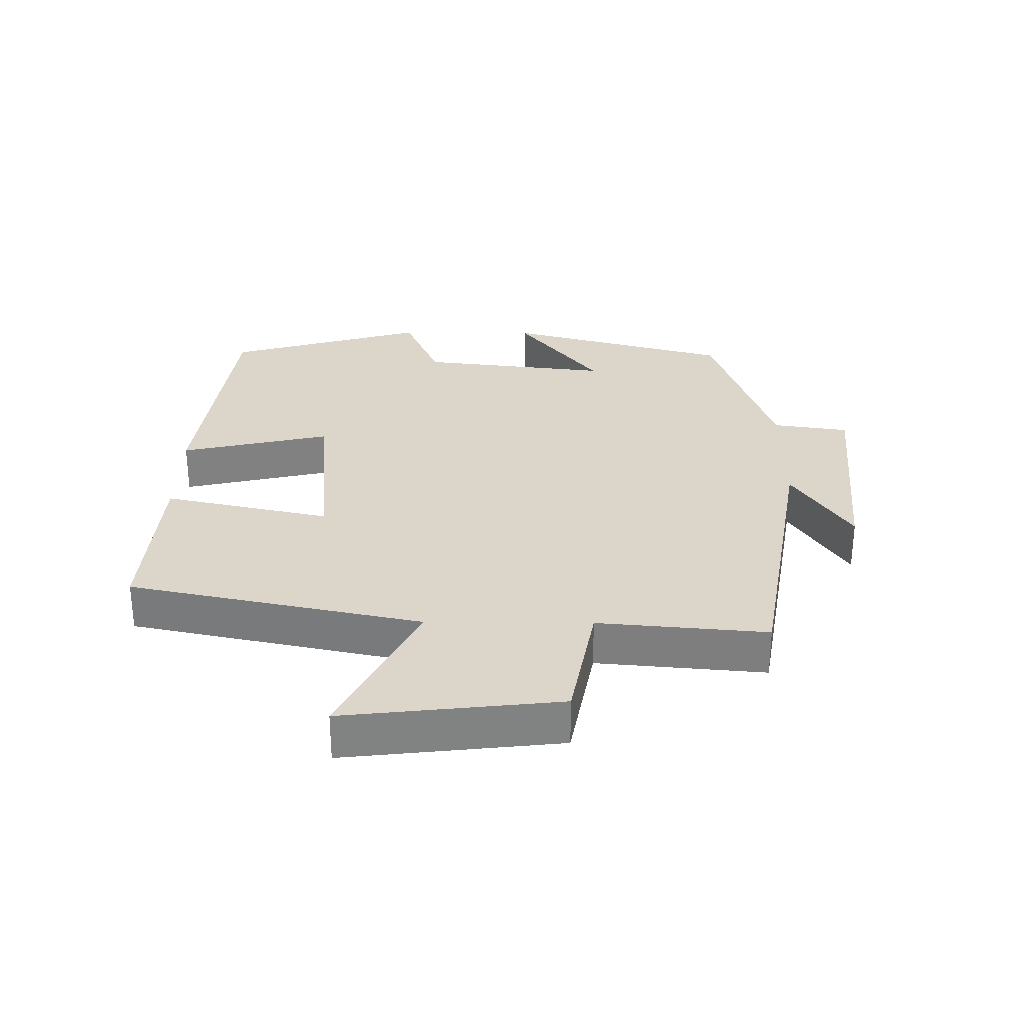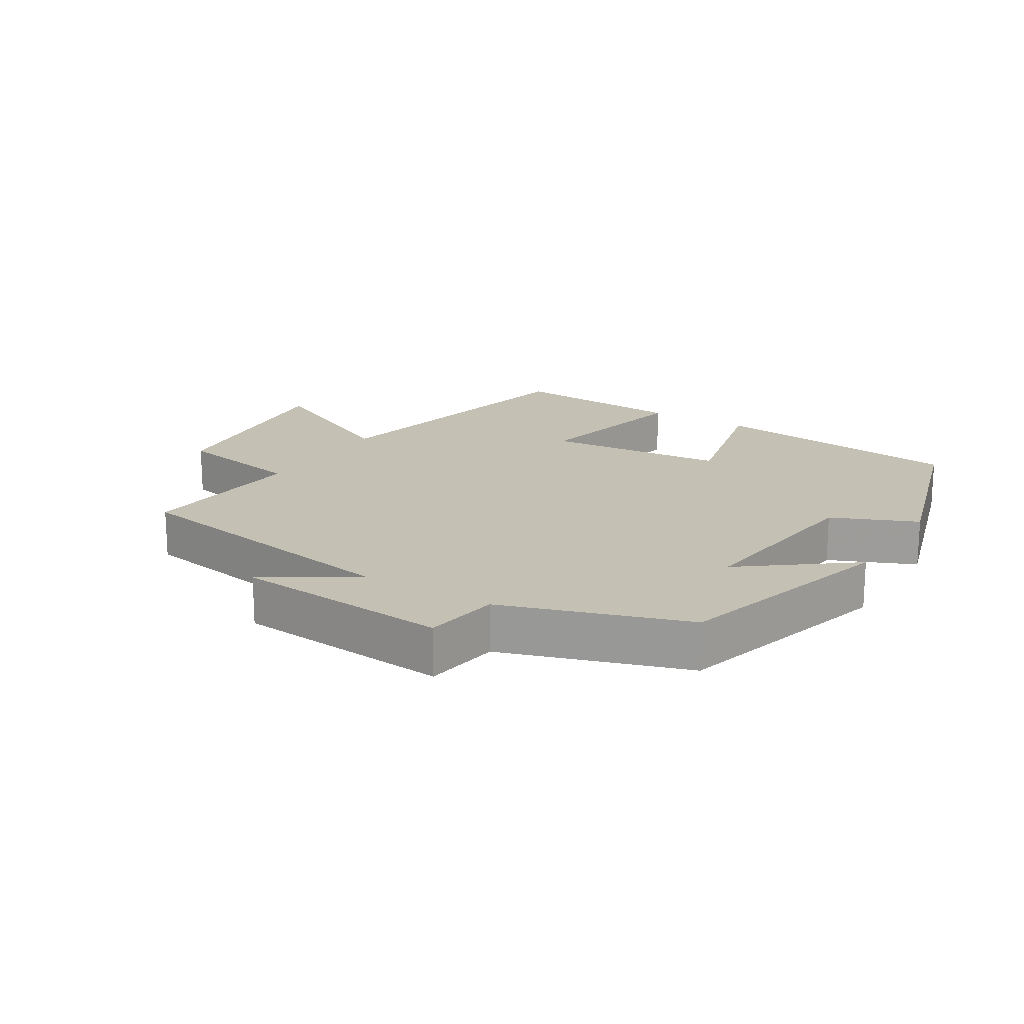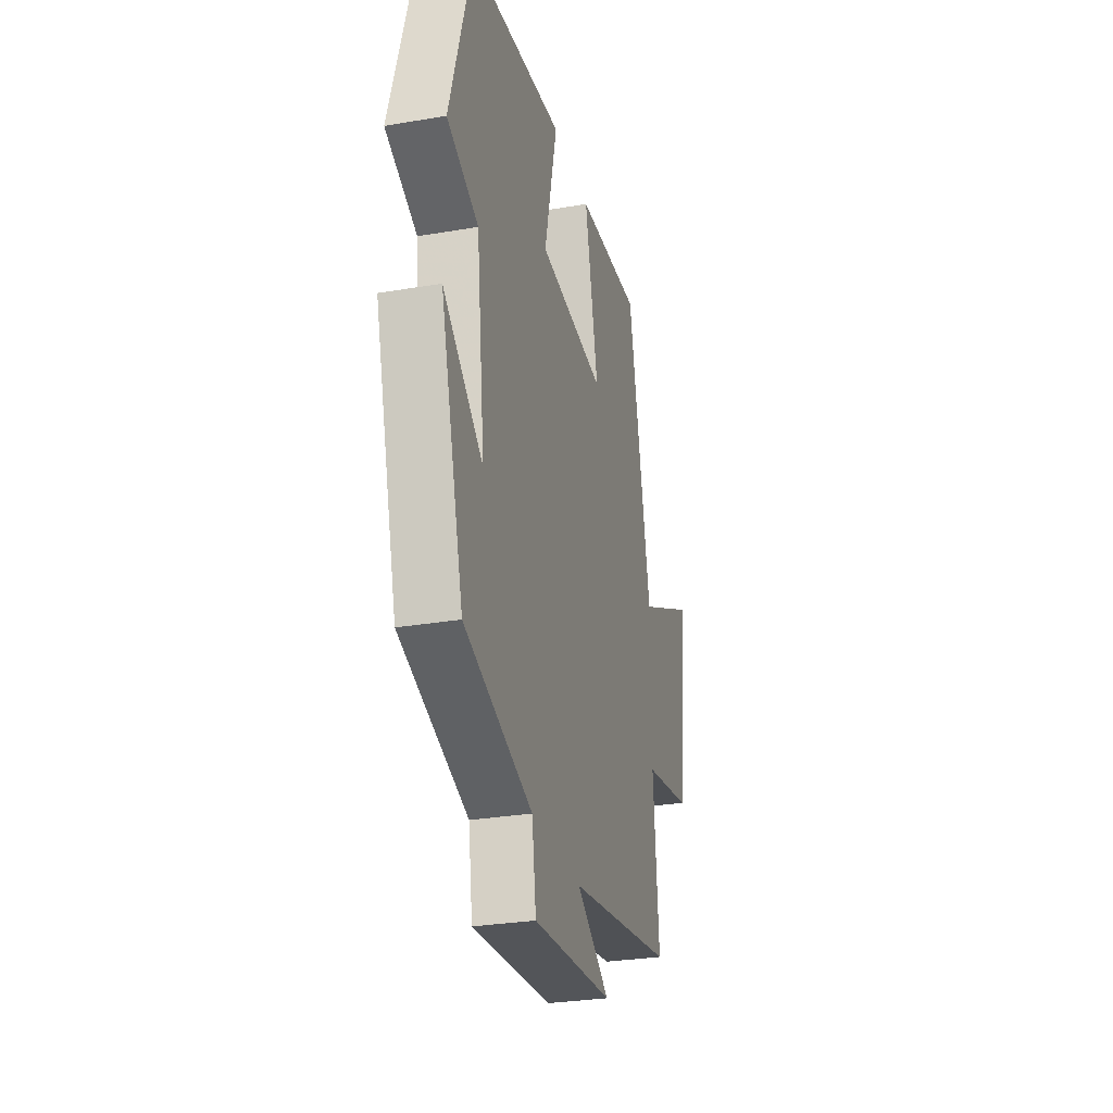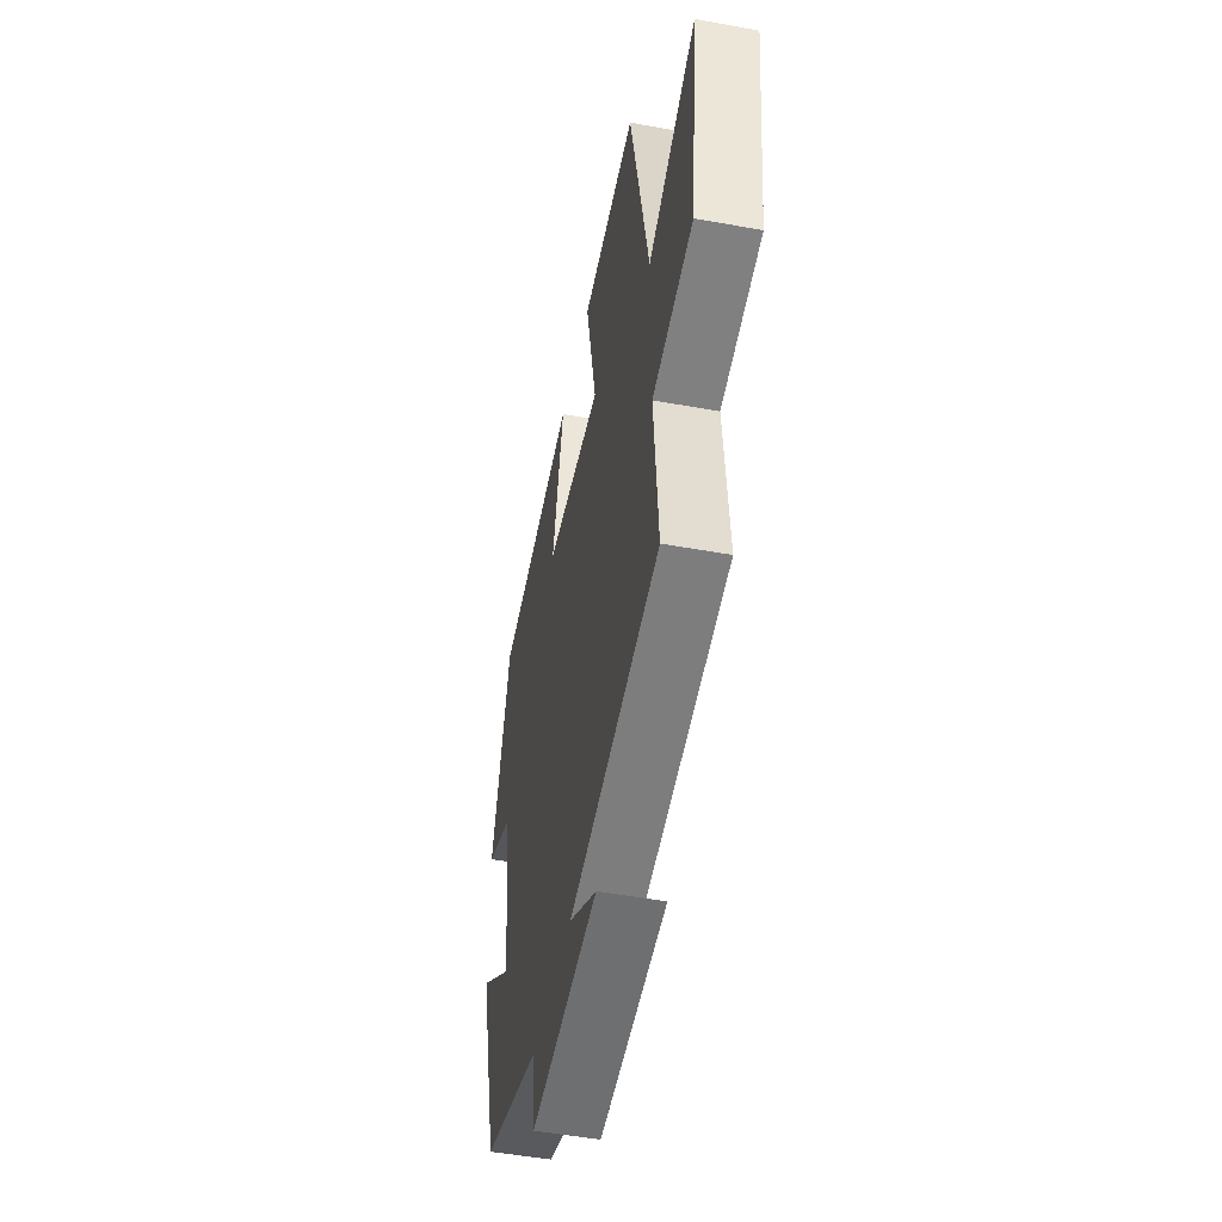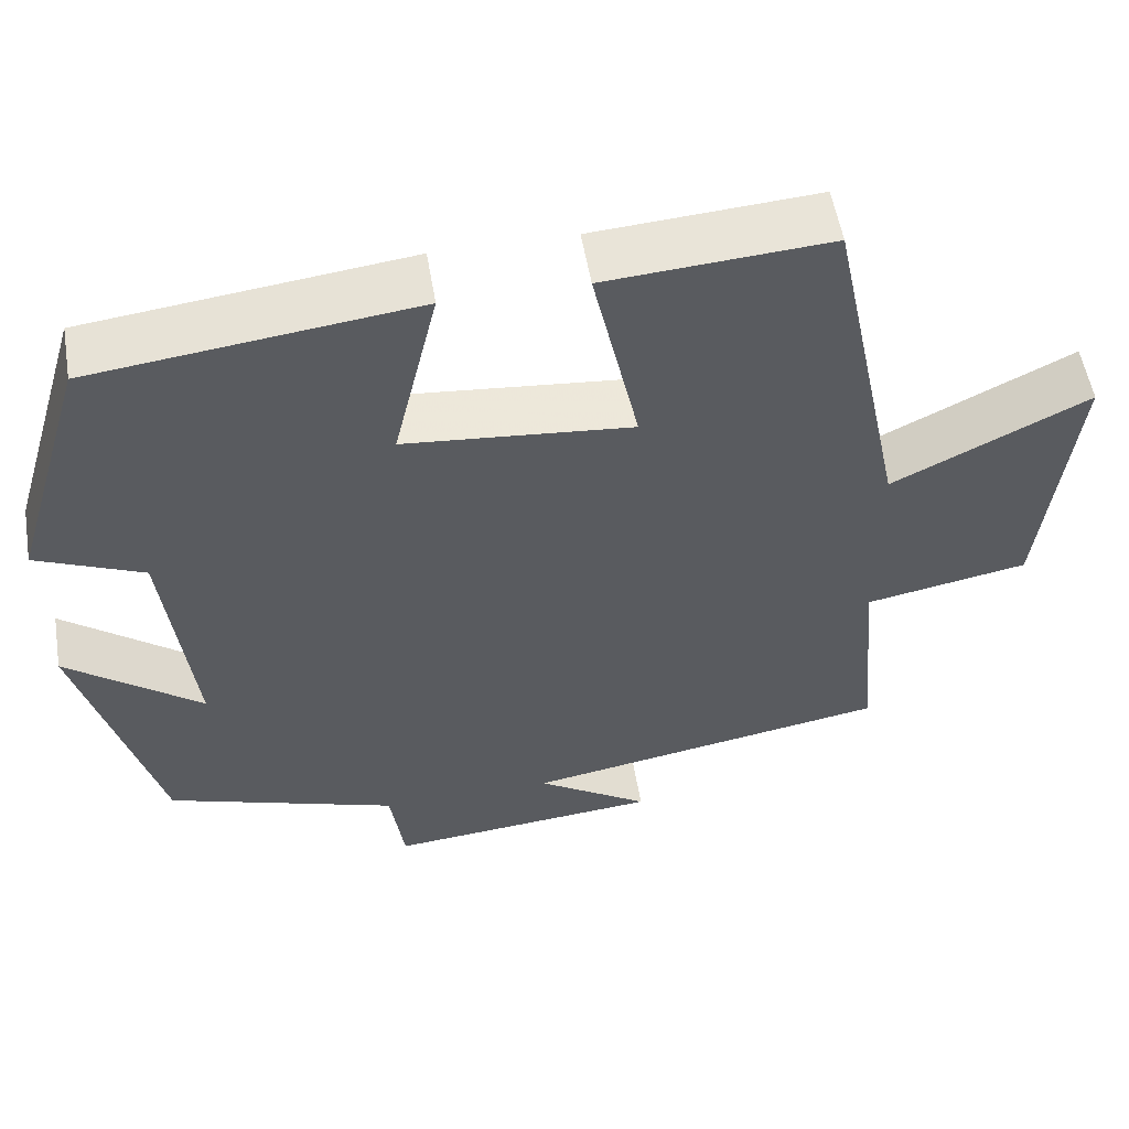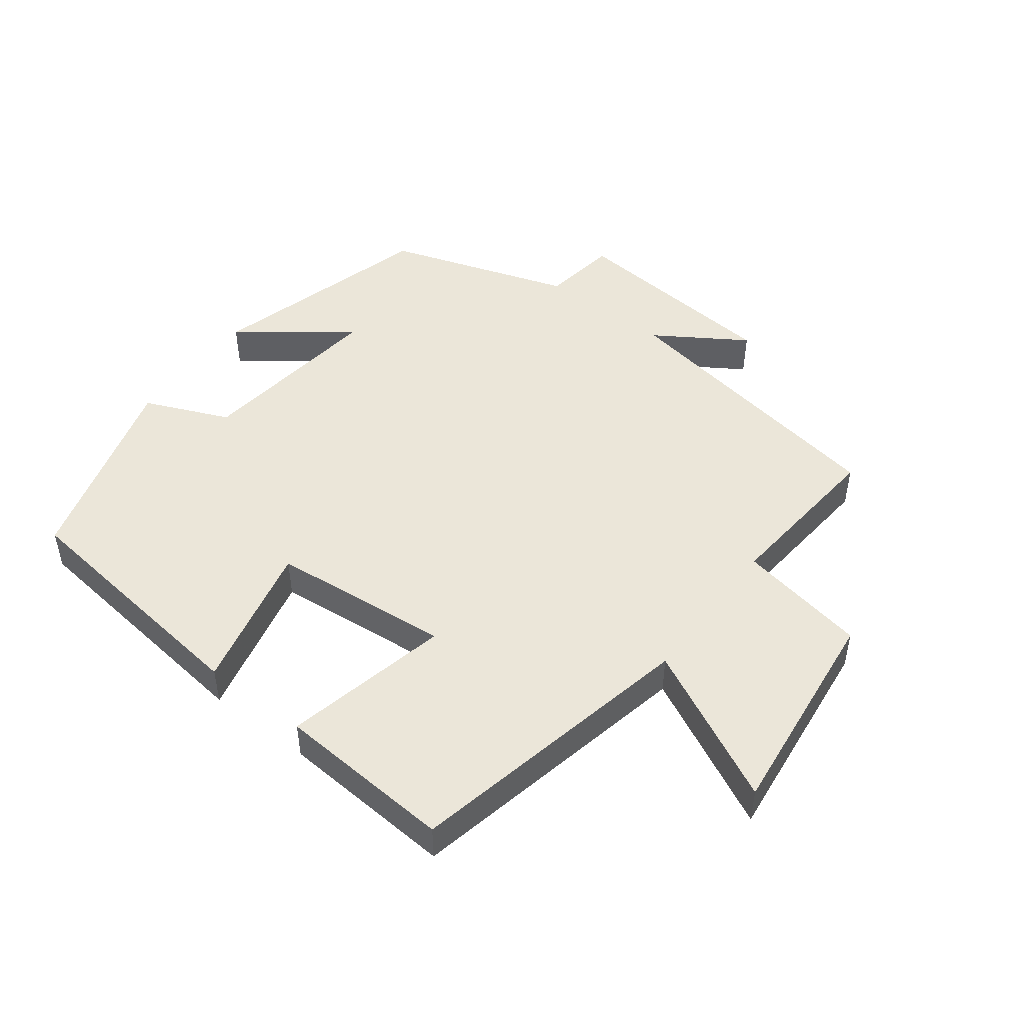
<metadata>
{"format":"obj","ext":"obj","renderer":"f3d","projection":"perspective","resolution":1024,"background":"white","views":[{"elev":29.8,"azim":90.6,"up":"+Y"},{"elev":18.2,"azim":-148.2,"up":"+Y"},{"elev":-29.2,"azim":-75.8,"up":"+Z"},{"elev":-49.6,"azim":78.6,"up":"+Z"},{"elev":54.6,"azim":-9.5,"up":"+Z"},{"elev":48.3,"azim":37.3,"up":"+Y"}]}
</metadata>
<code>
v -0.405 0.07 -0.408
v -0.5 0.07 -0.066
v -0.338 0.07 -0.191
v -0.372 0.07 0.097
v -0.5 0.07 0.152
v -0.41 0.07 0.454
v -0.024 0.07 0.5
v -0.077 0.07 0.274
v 0.195 0.07 0.248
v 0.14 0.07 0.5
v 0.408 0.07 0.518
v 0.5 0.07 0.075
v 0.734 0.07 0.191
v 0.696 0.07 -0.135
v 0.5 0.07 -0.171
v 0.522 0.07 -0.426
v 0.083 0.07 -0.5
v 0.218 0.07 -0.587
v -0.11 0.07 -0.615
v -0.127 0.07 -0.5
v -0.405 0 -0.408
v -0.5 0 -0.066
v -0.338 0 -0.191
v -0.372 0 0.097
v -0.5 0 0.152
v -0.41 0 0.454
v -0.024 0 0.5
v -0.077 0 0.274
v 0.195 0 0.248
v 0.14 0 0.5
v 0.408 0 0.518
v 0.5 0 0.075
v 0.734 0 0.191
v 0.696 0 -0.135
v 0.5 0 -0.171
v 0.522 0 -0.426
v 0.083 0 -0.5
v 0.218 0 -0.587
v -0.11 0 -0.615
v -0.127 0 -0.5
f 17 18 19 20
f 15 16 17 20
f 15 20 1
f 12 13 14 15
f 9 10 11 12
f 8 9 12 15
f 5 6 7 8
f 4 5 8 15
f 3 4 15
f 1 2 3
f 1 3 15
f 40 39 38 37
f 40 37 36 35
f 21 40 35
f 35 34 33 32
f 32 31 30 29
f 35 32 29 28
f 28 27 26 25
f 35 28 25 24
f 35 24 23
f 23 22 21
f 35 23 21
f 1 21 22 2
f 2 22 23 3
f 3 23 24 4
f 4 24 25 5
f 5 25 26 6
f 6 26 27 7
f 7 27 28 8
f 8 28 29 9
f 9 29 30 10
f 10 30 31 11
f 11 31 32 12
f 12 32 33 13
f 13 33 34 14
f 14 34 35 15
f 15 35 36 16
f 16 36 37 17
f 17 37 38 18
f 18 38 39 19
f 19 39 40 20
f 20 40 21 1

</code>
